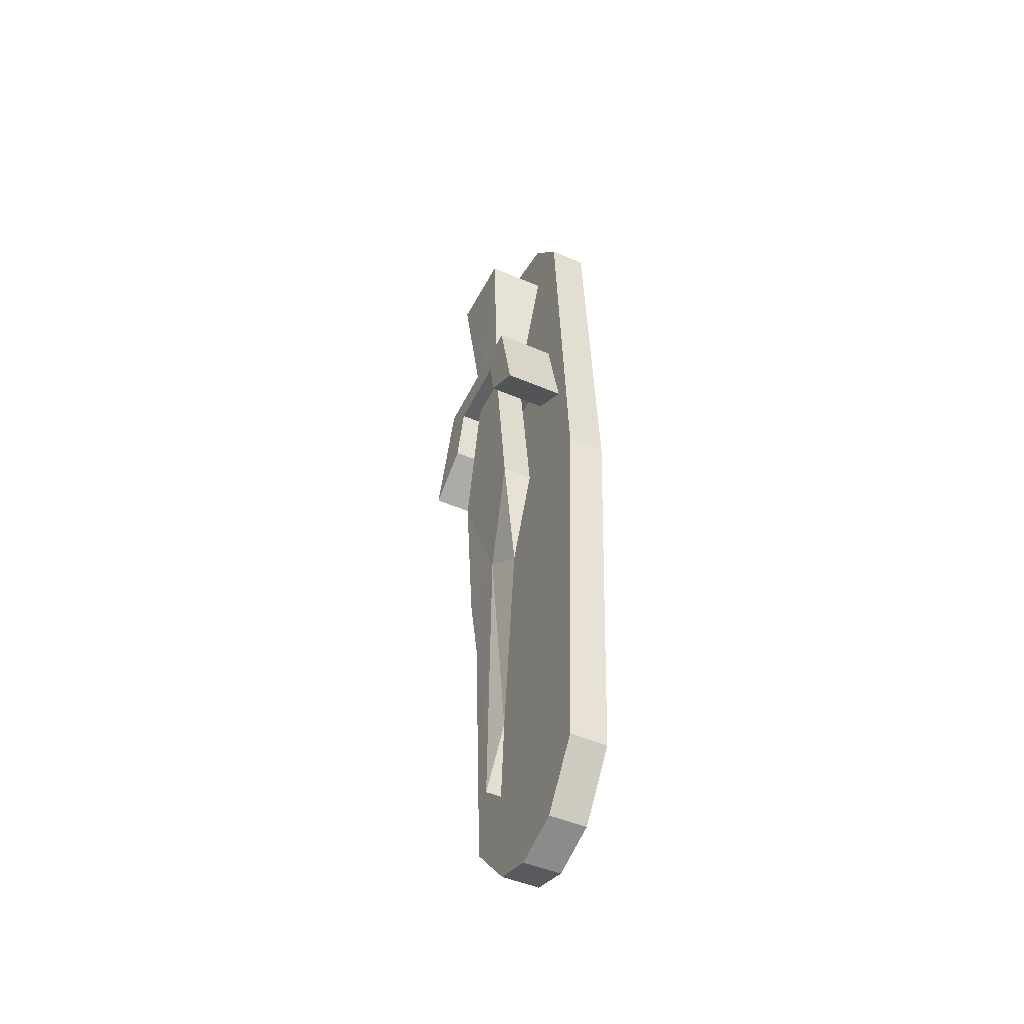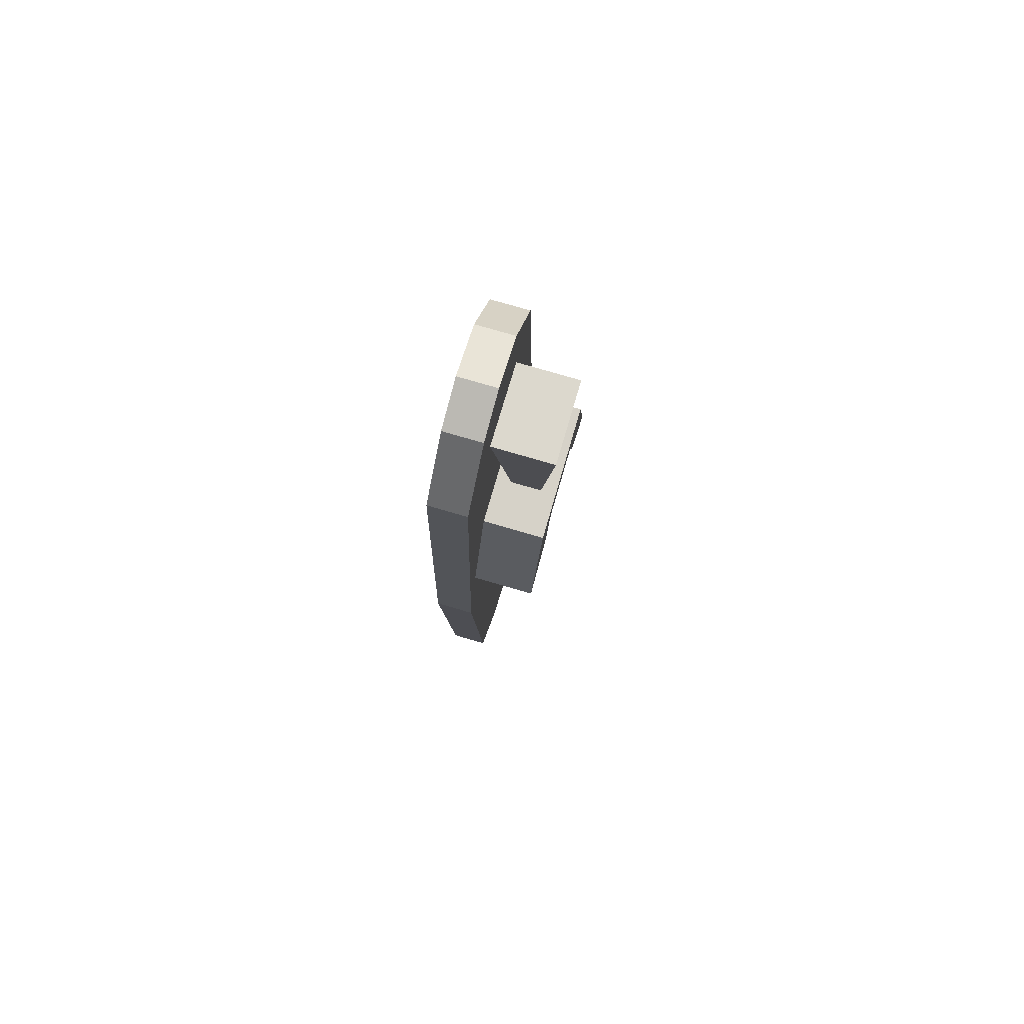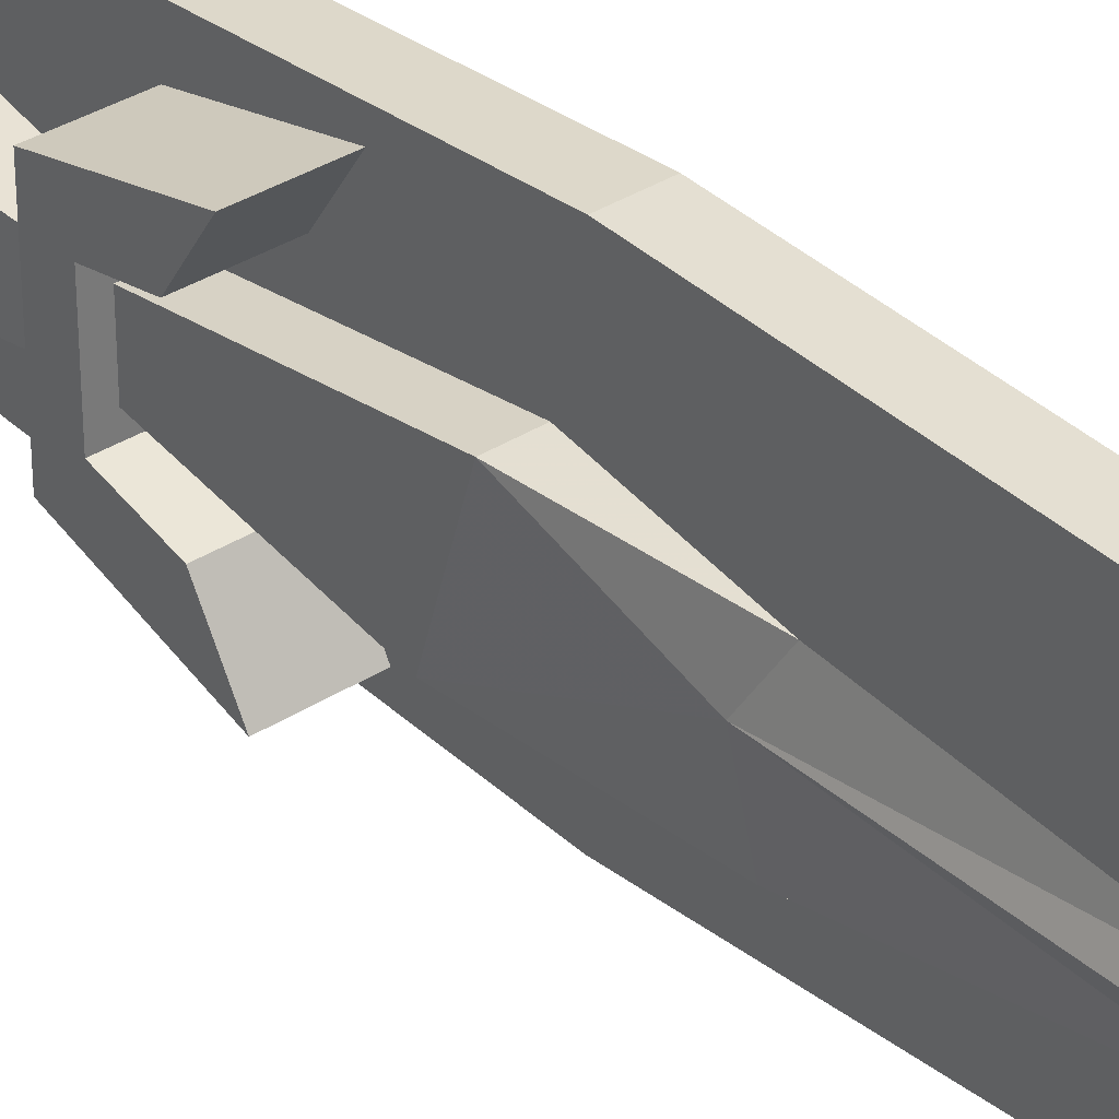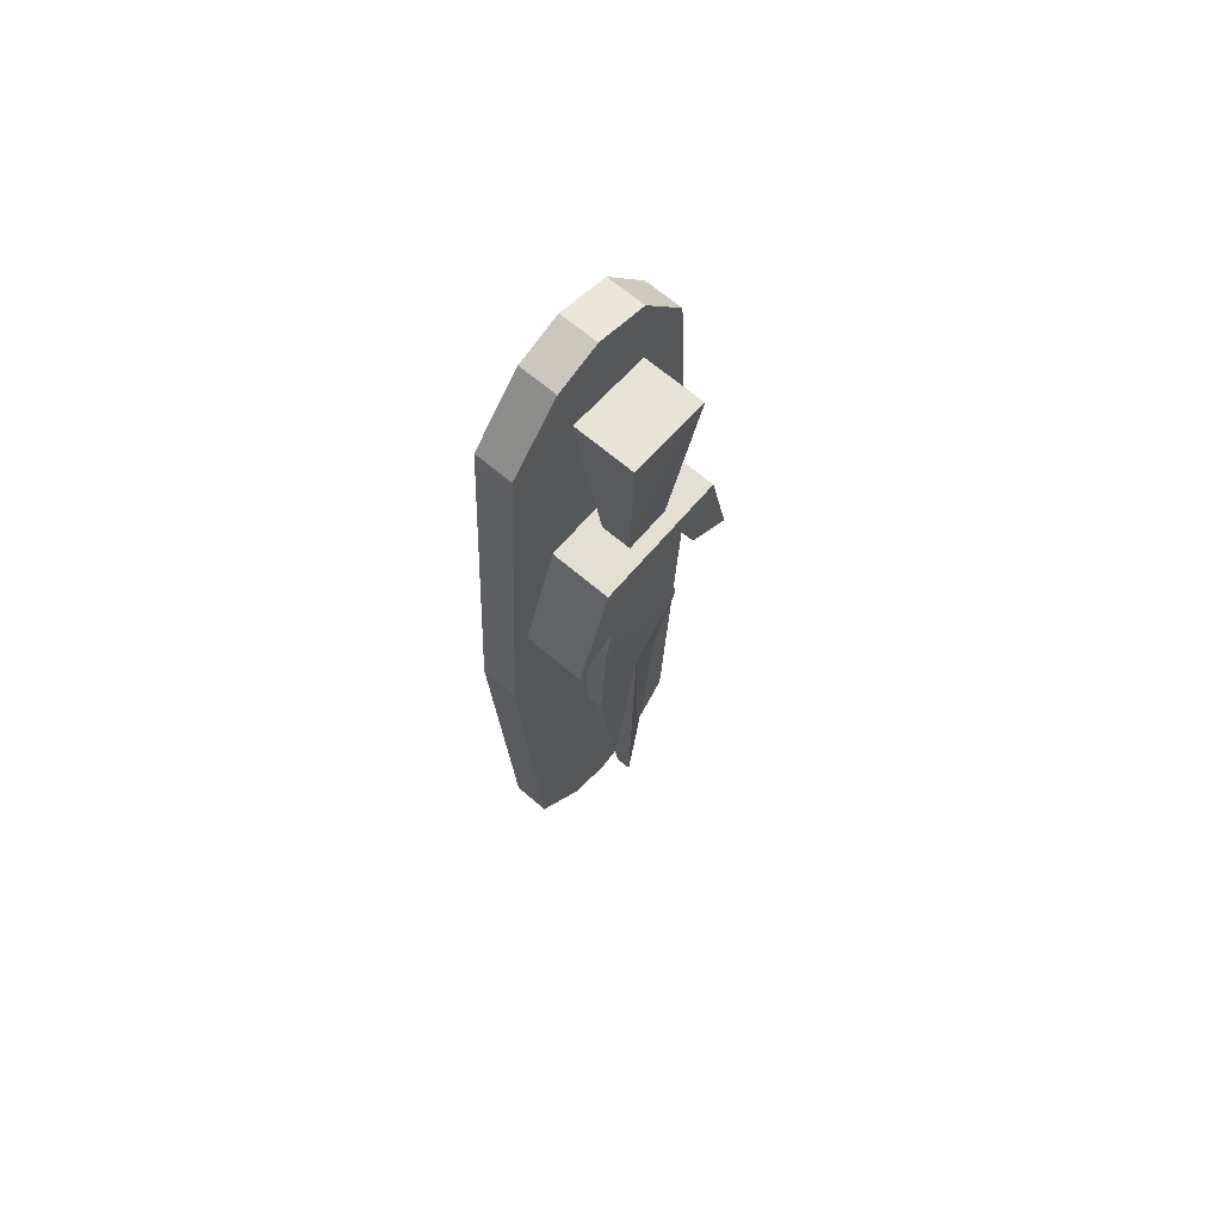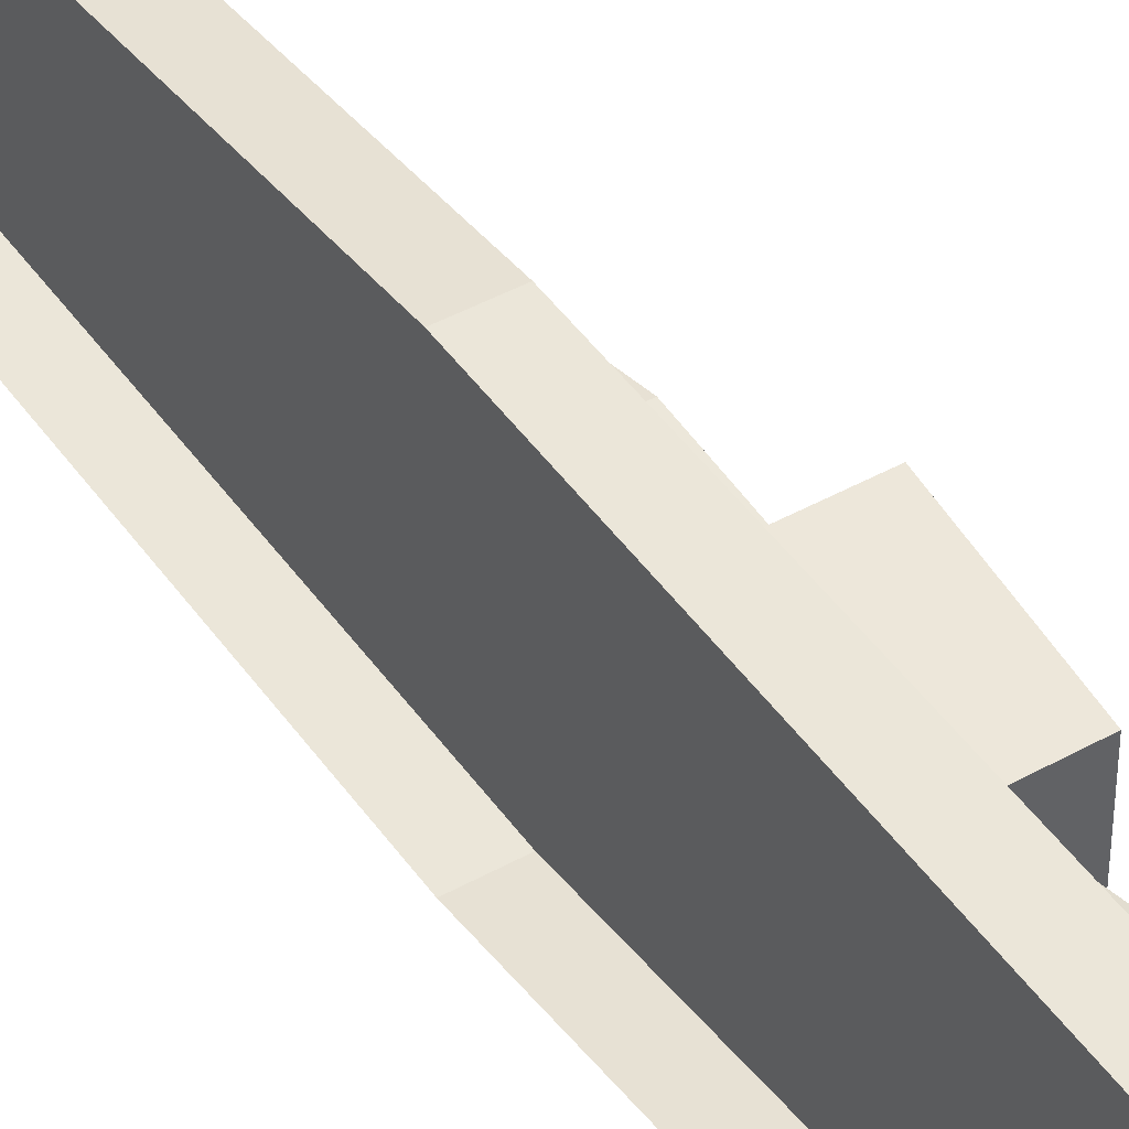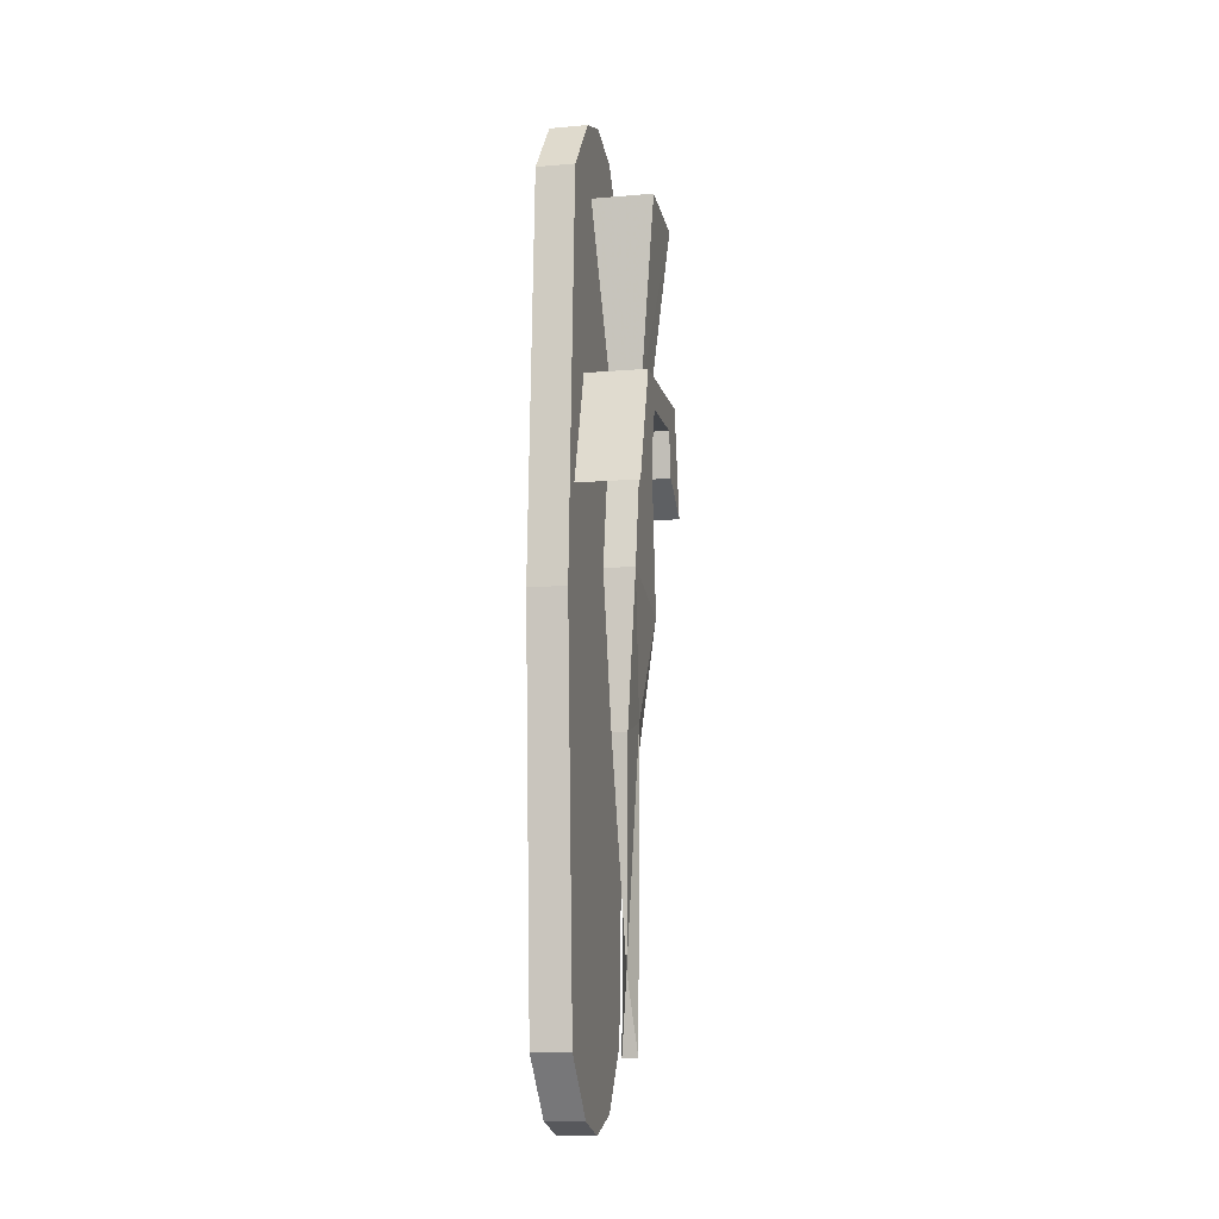
<metadata>
{"format":"obj","ext":"obj","renderer":"f3d","projection":"perspective","resolution":1024,"background":"white","views":[{"elev":-49.0,"azim":154.6,"up":"+Z"},{"elev":77.8,"azim":16.2,"up":"+Z"},{"elev":34.1,"azim":138.8,"up":"+Y"},{"elev":67.1,"azim":40.5,"up":"+Z"},{"elev":43.2,"azim":-33.6,"up":"+Y"},{"elev":-10.4,"azim":12.0,"up":"+Z"}]}
</metadata>
<code>
v -0.4453 -1.391 0.2188
v -0.4453 -1.344 0.2188
v -0.4141 -1.344 0.2188
v -0.4141 -1.391 0.2188
v -0.4609 -1.406 0.4062
v -0.4609 -1.32 0.3984
v -0.3984 -1.32 0.3984
v -0.3984 -1.406 0.4062
v -0.4453 -1.344 0.1953
v -0.4453 -1.422 0.03125
v -0.4453 -1.391 0.1953
v -0.4141 -1.391 0.1953
v -0.4141 -1.422 0.03125
v -0.4141 -1.344 0.1953
v -0.4141 -1.32 0
v -0.4453 -1.32 0
v -0.4375 -1.367 -0.1094
v -0.4375 -1.422 -0.125
v -0.4219 -1.422 -0.125
v -0.4219 -1.367 -0.1094
v -0.4297 -1.328 -0.1328
v -0.4297 -1.352 -0.3516
v -0.4375 -1.375 -0.4219
v -0.4297 -1.391 -0.3438
v -0.4219 -1.375 -0.4219
v -0.3984 -1.406 0.1875
v -0.3984 -1.422 0.1328
v -0.4609 -1.422 0.1328
v -0.4609 -1.406 0.1875
v -0.3984 -1.328 0.1875
v -0.3984 -1.438 0.2188
v -0.3984 -1.477 0.1016
v -0.4609 -1.477 0.1016
v -0.4609 -1.438 0.2188
v -0.4609 -1.297 0.2188
v -0.4609 -1.328 0.1875
v -0.3984 -1.32 0.1406
v -0.3984 -1.297 0.2188
v -0.3984 -1.273 0.1094
v -0.4609 -1.32 0.1406
v -0.4609 -1.273 0.1094
v -0.4609 -1.453 -0.3906
v -0.4609 -1.477 0
v -0.4609 -1.5 0
v -0.4609 -1.477 -0.4141
v -0.4609 -1.414 -0.4453
v -0.4609 -1.406 -0.4375
v -0.4609 -1.445 -0.3828
v -0.4609 -1.469 0
v -0.4609 -1.453 0.3906
v -0.4609 -1.477 0.4141
v -0.5 -1.477 0.4141
v -0.5 -1.5 0
v -0.5 -1.477 -0.4141
v -0.4609 -1.422 -0.4766
v -0.4609 -1.375 -0.4609
v -0.4609 -1.375 -0.4453
v -0.4609 -1.344 -0.4375
v -0.4609 -1.305 -0.3828
v -0.4609 -1.281 0
v -0.4609 -1.445 0.3828
v -0.4609 -1.414 0.4453
v -0.4609 -1.422 0.4766
v -0.5 -1.422 0.4766
v -0.4609 -1.375 0.4609
v -0.4609 -1.336 0.4453
v -0.4609 -1.32 0.4766
v -0.4609 -1.375 0.4922
v -0.4609 -1.406 0.4375
v -0.4609 -1.375 0.4453
v -0.4609 -1.344 0.4375
v -0.4609 -1.297 0.3906
v -0.4609 -1.273 0.4141
v -0.5 -1.273 0.4141
v -0.5 -1.32 0.4766
v -0.5 -1.375 0.4922
v -0.4609 -1.273 0
v -0.4609 -1.25 0
v -0.5 -1.25 0
v -0.4609 -1.297 -0.3906
v -0.4609 -1.273 -0.4141
v -0.5 -1.273 -0.4141
v -0.4609 -1.336 -0.4453
v -0.4609 -1.32 -0.4766
v -0.5 -1.32 -0.4766
v -0.4609 -1.375 -0.4922
v -0.5 -1.375 -0.4922
v -0.4609 -1.305 0.3828
v -0.5 -1.422 -0.4766
f 1 2 3
f 1 3 4
f 1 4 5
f 1 5 2
f 2 5 6
f 2 6 7
f 2 7 3
f 3 7 4
f 4 7 8
f 4 8 5
f 5 8 6
f 6 8 7
f 26 27 28
f 26 28 29
f 26 29 30
f 26 30 31
f 26 31 32
f 26 32 27
f 27 32 33
f 27 33 28
f 28 33 34
f 28 34 29
f 29 34 35
f 29 35 36
f 29 36 30
f 30 36 37
f 30 37 38
f 30 38 31
f 31 38 35
f 31 35 34
f 31 34 32
f 32 34 33
f 39 37 40
f 39 40 41
f 39 41 38
f 39 38 37
f 37 36 40
f 40 36 41
f 41 36 35
f 41 35 38
f 9 10 11
f 11 10 12
f 12 10 13
f 12 13 14
f 14 13 15
f 14 15 9
f 9 15 16
f 9 16 10
f 10 16 17
f 10 17 18
f 10 18 13
f 13 18 19
f 13 19 20
f 13 20 15
f 15 20 21
f 15 21 16
f 16 21 17
f 17 21 22
f 17 22 23
f 17 23 24
f 17 24 18
f 18 24 19
f 19 24 20
f 20 24 25
f 20 25 22
f 20 22 21
f 24 23 25
f 25 23 22
f 42 43 44
f 42 44 45
f 42 45 46
f 43 50 51
f 43 51 44
f 45 55 46
f 46 55 56
f 50 62 63
f 50 63 51
f 65 66 67
f 65 67 68
f 65 68 62
f 66 72 73
f 66 73 67
f 68 63 62
f 72 77 78
f 72 78 73
f 77 80 81
f 77 81 78
f 80 83 84
f 80 84 81
f 56 55 86
f 56 86 83
f 83 86 84
f 42 46 47
f 42 47 48
f 42 48 43
f 43 48 49
f 43 49 50
f 46 56 57
f 46 57 47
f 49 61 50
f 50 61 62
f 65 62 69
f 65 69 70
f 65 70 66
f 66 70 71
f 66 71 72
f 56 83 58
f 56 58 57
f 61 69 62
f 88 60 77
f 88 77 72
f 88 72 71
f 60 59 80
f 60 80 77
f 59 58 83
f 59 83 80
f 44 51 52
f 44 52 53
f 44 53 45
f 45 53 54
f 45 54 55
f 47 57 58
f 47 58 59
f 47 59 48
f 48 59 49
f 49 59 60
f 49 60 61
f 51 63 64
f 51 64 52
f 67 73 74
f 67 74 75
f 67 75 68
f 68 75 76
f 68 76 63
f 73 78 79
f 73 79 74
f 78 81 82
f 78 82 79
f 81 84 85
f 81 85 82
f 84 86 87
f 84 87 85
f 69 61 71
f 69 71 70
f 88 71 61
f 88 61 60
f 89 87 86
f 89 86 55
f 89 55 54
f 76 64 63

</code>
